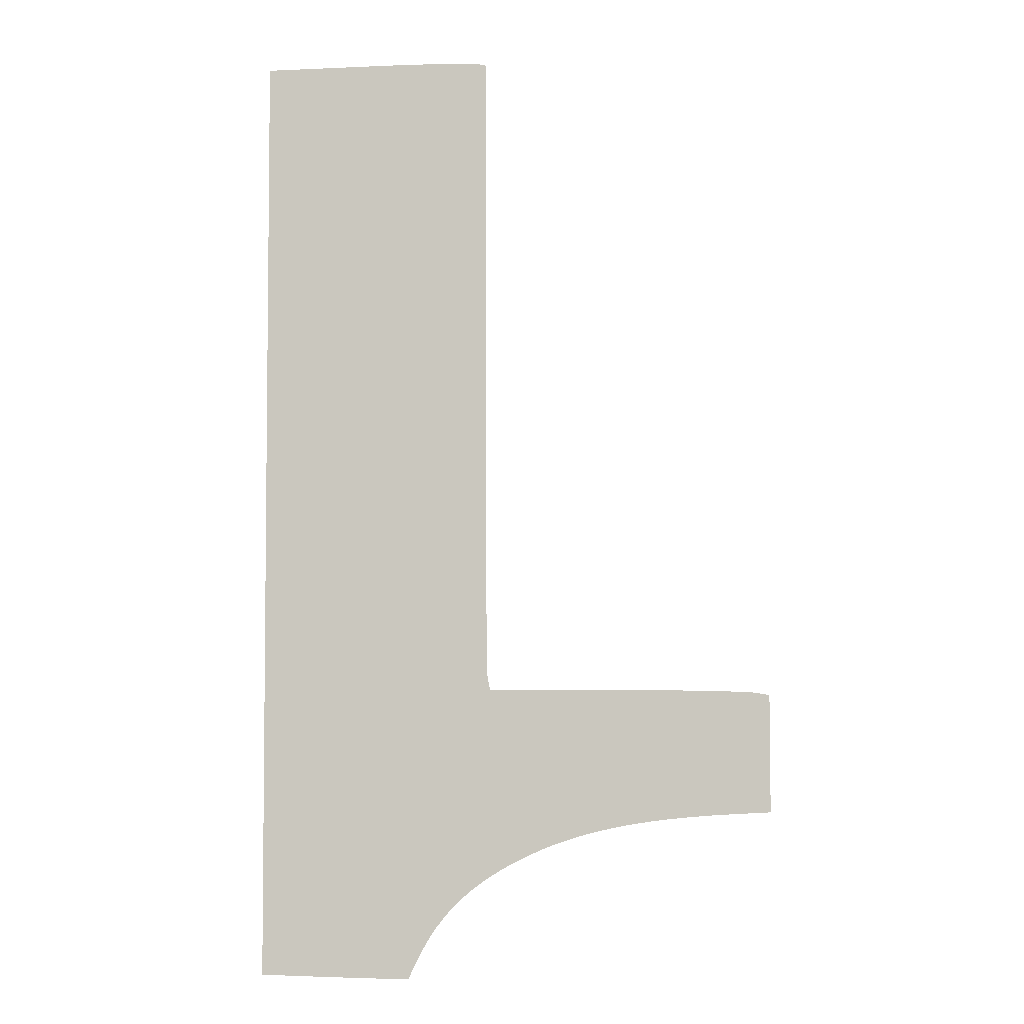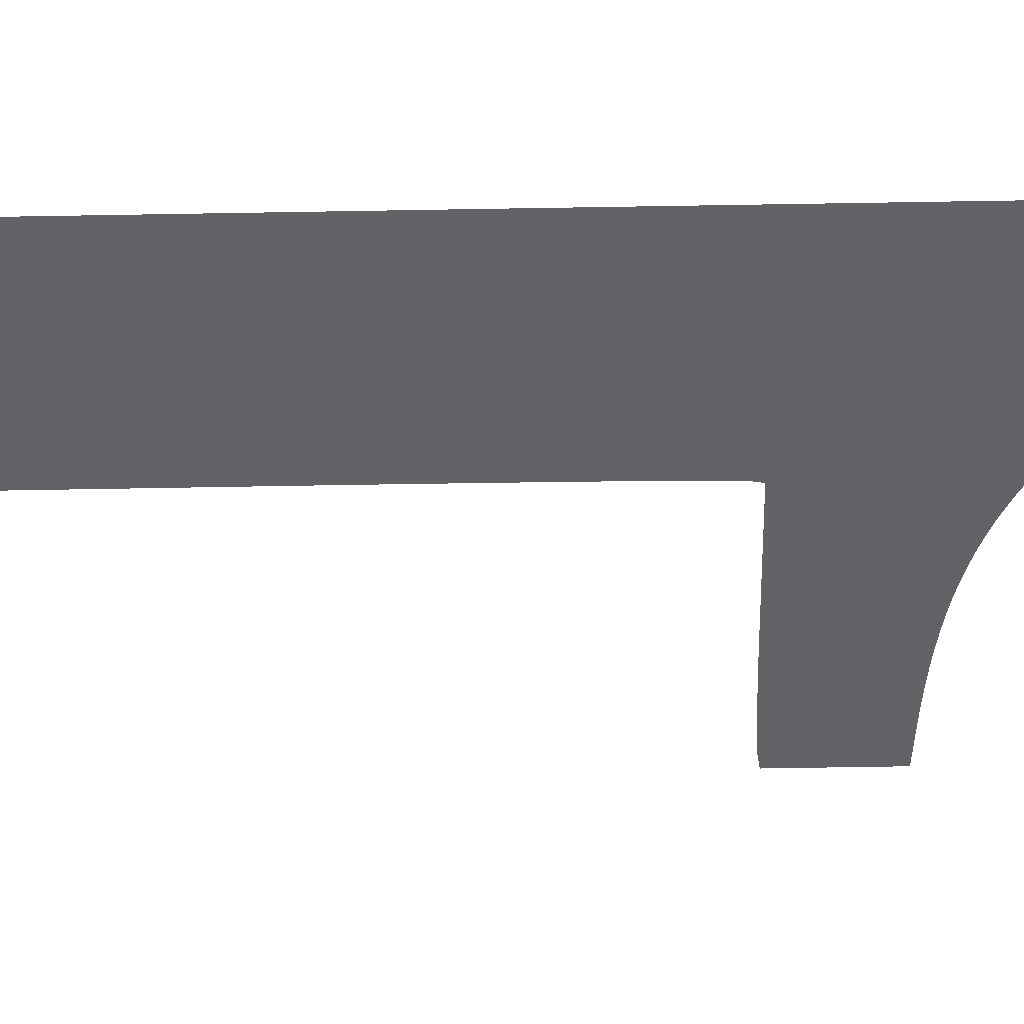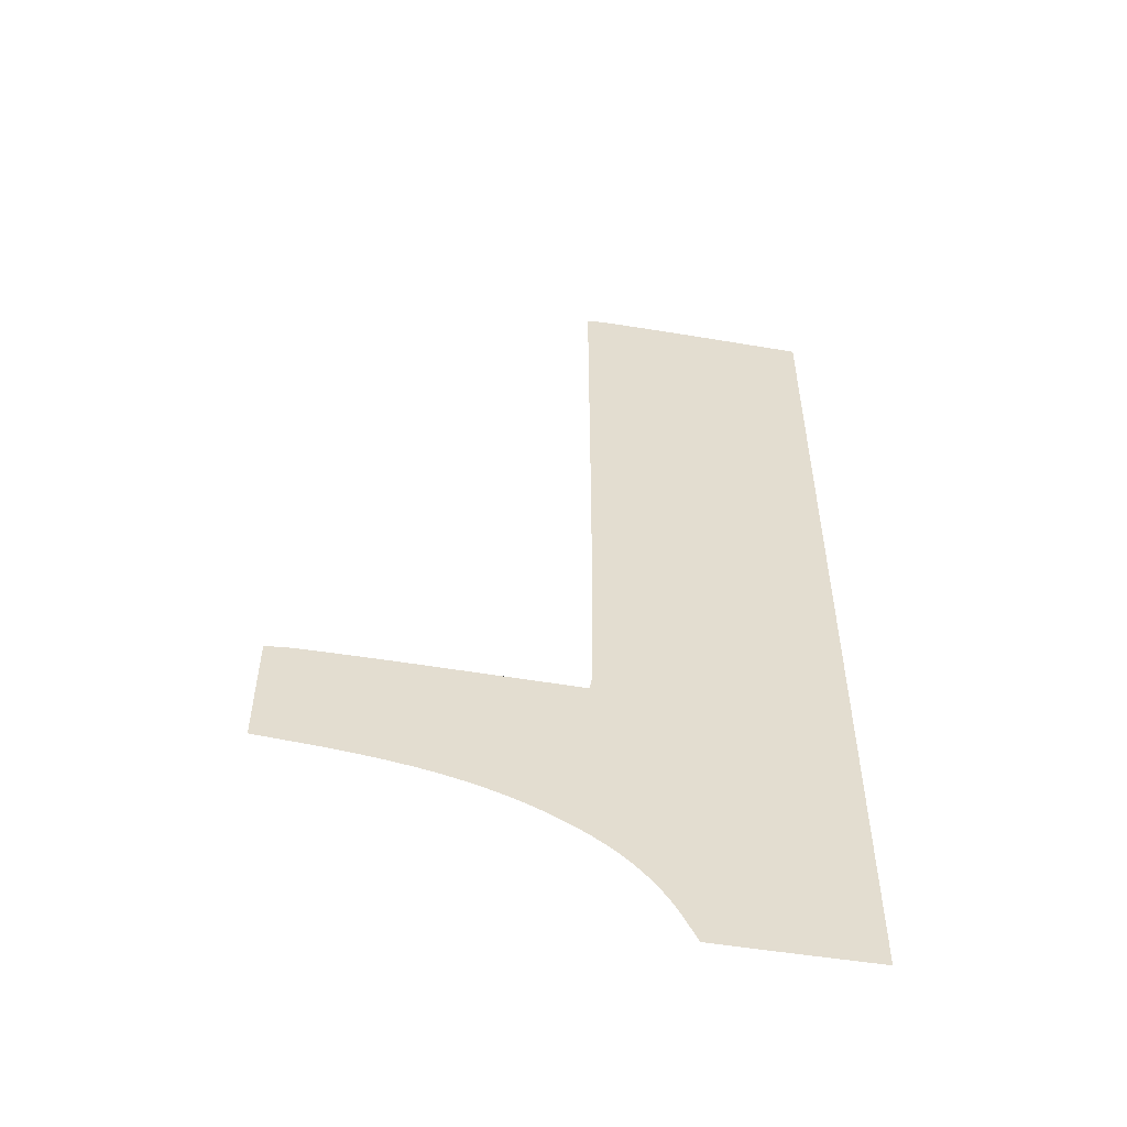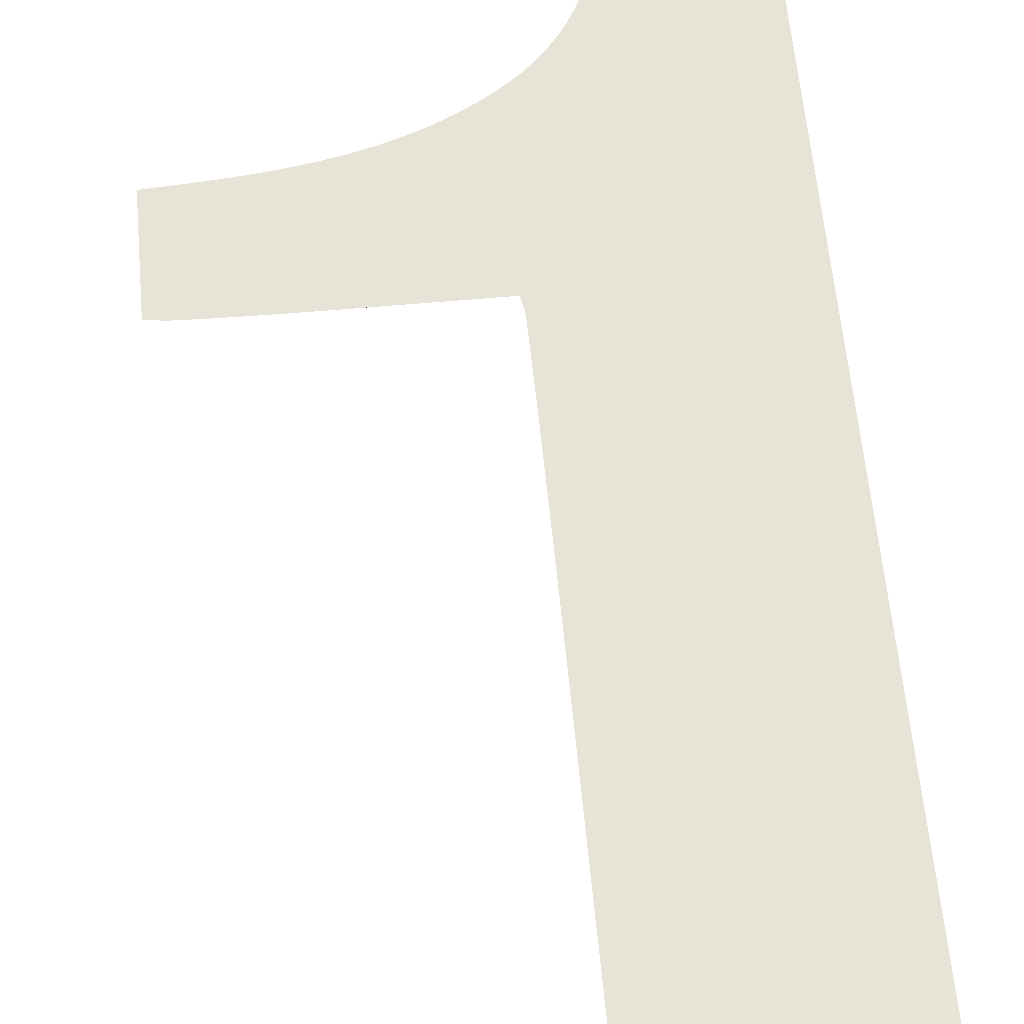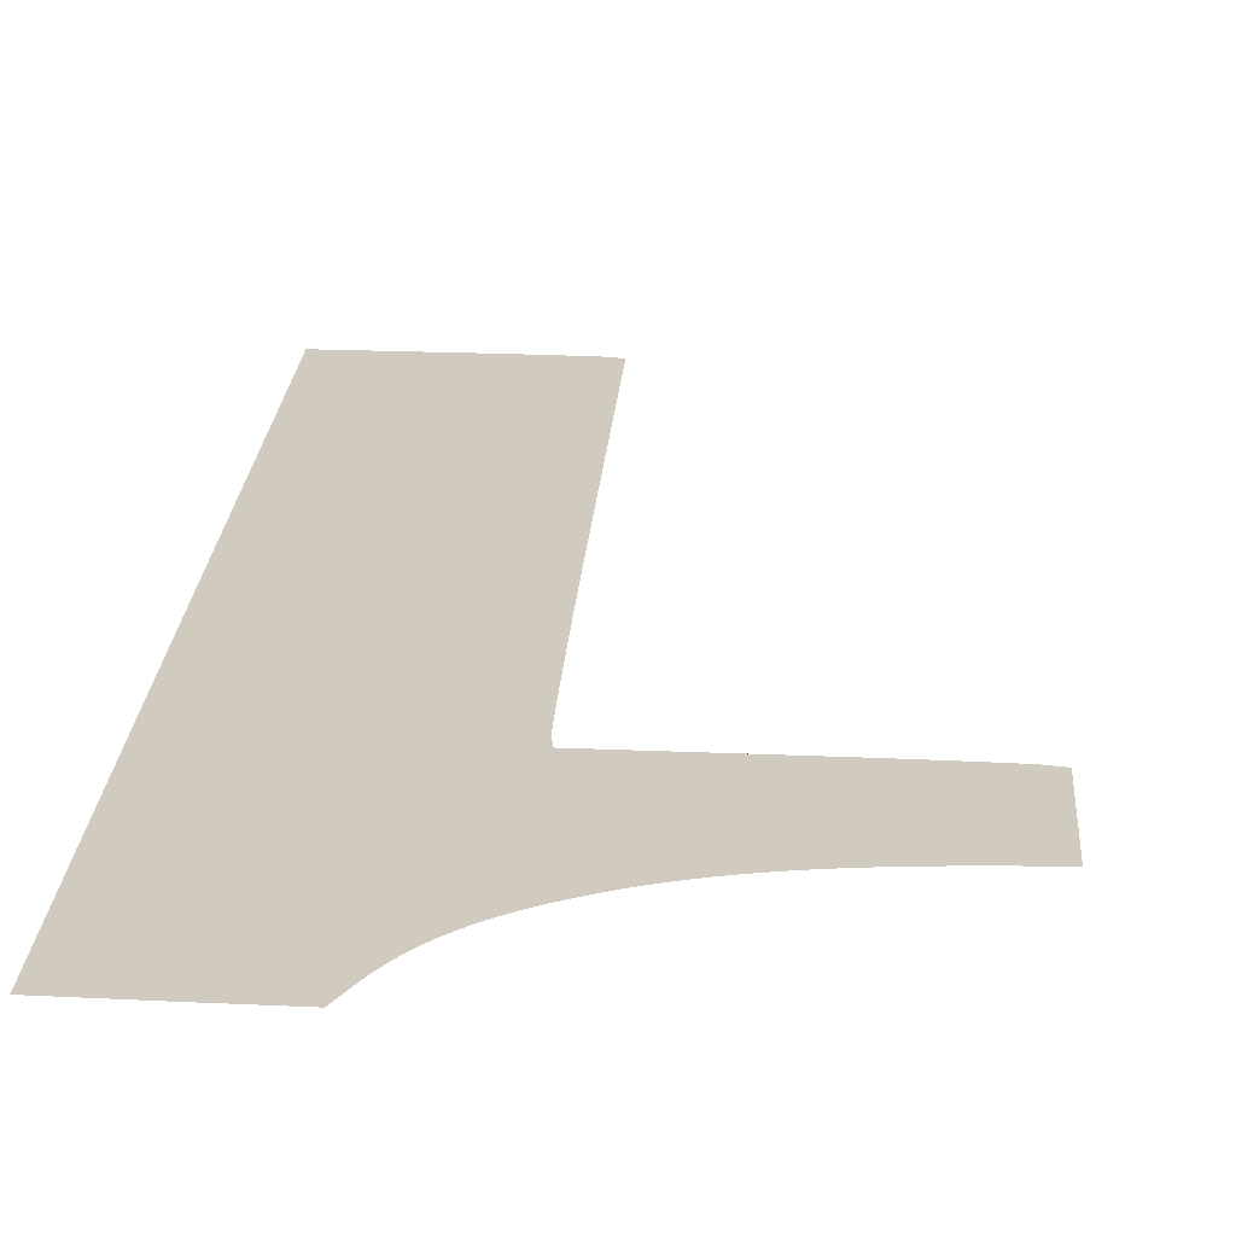
<metadata>
{"format":"obj","ext":"obj","renderer":"f3d","projection":"perspective","resolution":1024,"background":"white","views":[{"elev":-4.9,"azim":-171.9,"up":"+Z"},{"elev":-51.0,"azim":91.2,"up":"+Y"},{"elev":-54.7,"azim":-10.2,"up":"+Z"},{"elev":62.4,"azim":-5.3,"up":"+Y"},{"elev":23.4,"azim":-176.0,"up":"+Y"}]}
</metadata>
<code>
o 1
v 0.001865 0 -0.008329
v 0.003208 0 -0.008324
v 0.001869 0 -0.008336
v 0.001856 0 -0.00831
v 0.004541 0 -0.008305
v 0.001842 0 -0.008281
v 0.004559 -0 1.2e-05
v 0.001824 0 -0.008244
v 0.001804 0 -0.008203
v 0.001782 0 -0.008159
v 0.001761 0 -0.008115
v 0.00174 0 -0.008074
v 0.001722 0 -0.008038
v 0.001708 0 -0.008009
v 0.001699 0 -0.007989
v 0.001695 0 -0.007982
v 0.001591 0 -0.007781
v 0.001478 0 -0.00759
v 0.001356 0 -0.00741
v 0.001224 0 -0.007239
v 0.001081 0 -0.007077
v 0.000926 0 -0.006923
v 0.000759 0 -0.006777
v 0.000578 0 -0.006638
v 0.000384 0 -0.006504
v 0.000174 0 -0.006375
v -5.2e-05 0 -0.006251
v -0.000294 0 -0.006129
v -0.000527 0 -0.006025
v -0.000767 0 -0.005929
v -0.001016 0 -0.005842
v -0.001275 0 -0.005761
v -0.001545 0 -0.005689
v -0.001828 0 -0.005623
v -0.002124 0 -0.005566
v -0.002436 0 -0.005514
v -0.002764 0 -0.00547
v 0.0004 0 -0.003192
v -0.00311 0 -0.005432
v -0.003474 0 -0.005399
v -0.003859 0 -0.005373
v -0.003873 0 -0.005372
v -0.003911 0 -0.00537
v -0.00397 0 -0.005366
v -0.004043 0 -0.005362
v -0.004127 0 -0.005357
v -0.004215 0 -0.005351
v -0.004303 0 -0.005346
v -0.004387 0 -0.005341
v -0.00446 0 -0.005337
v -0.004519 0 -0.005333
v -0.004558 0 -0.005331
v -0.004572 0 -0.00533
v -0.004572 0 -0.004307
v -0.004572 0 -0.003285
v -0.004293 0 -0.003242
v -0.004235 0 -0.003237
v -0.004139 0 -0.003232
v -0.00401 0 -0.003227
v -0.003849 0 -0.003222
v -0.003661 0 -0.003217
v -0.003447 0 -0.003213
v -0.003212 0 -0.003209
v -0.002957 0 -0.003205
v -0.002686 0 -0.003202
v -0.002402 0 -0.0032
v -0.002108 0 -0.003199
v -0.001807 0 -0.003198
v -0.001764 0 -0.003198
v -0.001644 0 -0.003198
v -0.001235 0 -0.003196
v -0.001462 0 -0.003197
v -0.000977 0 -0.003196
v -0.000704 0 -0.003195
v -0.00043 0 -0.003194
v -0.000172 0 -0.003193
v 5.5e-05 0 -0.003193
v 0.000237 0 -0.003192
v 0.000357 0 -0.003192
v 0.000443 0 -0.002963
v 0.000448 0 -0.00288
v 0.000452 0 -0.002703
v 0.000457 0 -0.002437
v 0.000461 0 -0.00209
v 0.000465 0 -0.00167
v 0.000469 0 -0.001182
v 0.000472 0 -0.000634
v 0.000475 0 -3.3e-05
v 0.000477 -0 0.000614
v 0.004572 -0 0.008336
v 0.000479 -0 0.001301
v 0.00048 -0 0.00202
v 0.000481 -0 0.002764
v 0.000481 -0 0.002872
v 0.000481 -0 0.003171
v 0.000481 -0 0.003622
v 0.000481 -0 0.004188
v 0.000481 -0 0.004829
v 0.000481 -0 0.00551
v 0.000481 -0 0.00619
v 0.000481 -0 0.006832
v 0.000481 -0 0.007397
v 0.000481 -0 0.007848
v 0.000481 -0 0.008147
v 0.000481 -0 0.008255
v 0.000672 -0 0.008299
v 0.000716 -0 0.008303
v 0.00079 -0 0.008308
v 0.000894 -0 0.008312
v 0.001024 -0 0.008317
v 0.001178 -0 0.008321
v 0.001354 -0 0.008324
v 0.001549 -0 0.008328
v 0.001759 -0 0.008331
v 0.001984 -0 0.008333
v 0.002221 -0 0.008335
v 0.002467 -0 0.008336
v 0.002718 -0 0.008336
v 0.002755 -0 0.008336
v 0.002856 -0 0.008336
v 0.003008 -0 0.008336
v 0.003199 -0 0.008336
v 0.003415 -0 0.008336
v 0.003645 -0 0.008336
v 0.003875 -0 0.008336
v 0.004091 -0 0.008336
v 0.004282 -0 0.008336
v 0.004434 -0 0.008336
v 0.004535 -0 0.008336
f 1 2 3
f 4 2 1
f 4 5 2
f 6 5 4
f 6 7 5
f 8 7 6
f 9 7 8
f 10 7 9
f 11 7 10
f 12 7 11
f 13 7 12
f 14 7 13
f 15 7 14
f 16 7 15
f 17 7 16
f 18 7 17
f 19 7 18
f 20 7 19
f 21 7 20
f 22 7 21
f 23 7 22
f 24 7 23
f 25 7 24
f 26 7 25
f 27 7 26
f 28 7 27
f 29 7 28
f 30 7 29
f 31 7 30
f 32 7 31
f 33 7 32
f 34 7 33
f 35 7 34
f 36 7 35
f 37 38 36
f 38 7 36
f 39 38 37
f 40 38 39
f 41 38 40
f 42 38 41
f 43 38 42
f 44 38 43
f 45 38 44
f 46 38 45
f 47 38 46
f 48 38 47
f 49 38 48
f 50 38 49
f 51 38 50
f 52 38 51
f 53 38 52
f 54 38 53
f 55 38 54
f 56 38 55
f 57 38 56
f 58 38 57
f 59 38 58
f 60 38 59
f 61 38 60
f 62 38 61
f 63 38 62
f 64 38 63
f 65 38 64
f 66 38 65
f 67 68 66
f 68 38 66
f 69 38 68
f 70 71 69
f 71 38 69
f 72 71 70
f 73 38 71
f 74 38 73
f 75 38 74
f 76 38 75
f 77 38 76
f 78 38 77
f 79 38 78
f 80 7 38
f 81 7 80
f 82 7 81
f 83 7 82
f 84 7 83
f 85 7 84
f 86 7 85
f 87 7 86
f 88 7 87
f 89 7 88
f 89 90 7
f 91 90 89
f 92 90 91
f 93 90 92
f 94 90 93
f 95 90 94
f 96 90 95
f 97 90 96
f 98 90 97
f 99 90 98
f 100 90 99
f 101 90 100
f 102 90 101
f 103 90 102
f 104 90 103
f 105 90 104
f 106 90 105
f 107 90 106
f 108 90 107
f 109 90 108
f 110 90 109
f 111 90 110
f 112 90 111
f 113 90 112
f 114 90 113
f 115 90 114
f 116 90 115
f 117 90 116
f 118 90 117
f 119 90 118
f 120 90 119
f 121 90 120
f 122 90 121
f 123 90 122
f 124 90 123
f 125 90 124
f 126 90 125
f 127 90 126
f 128 90 127
f 129 90 128

</code>
